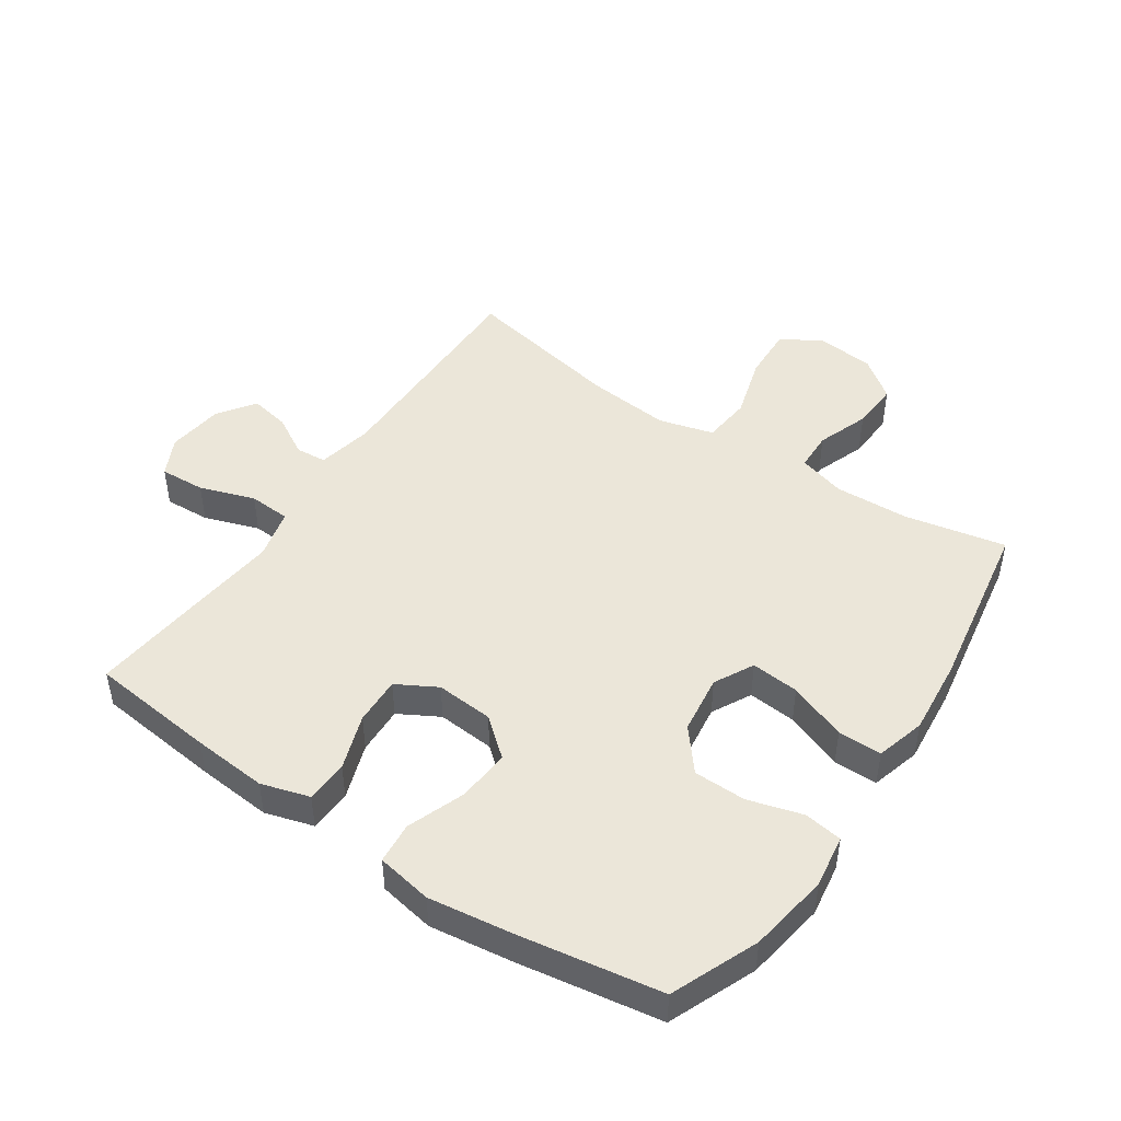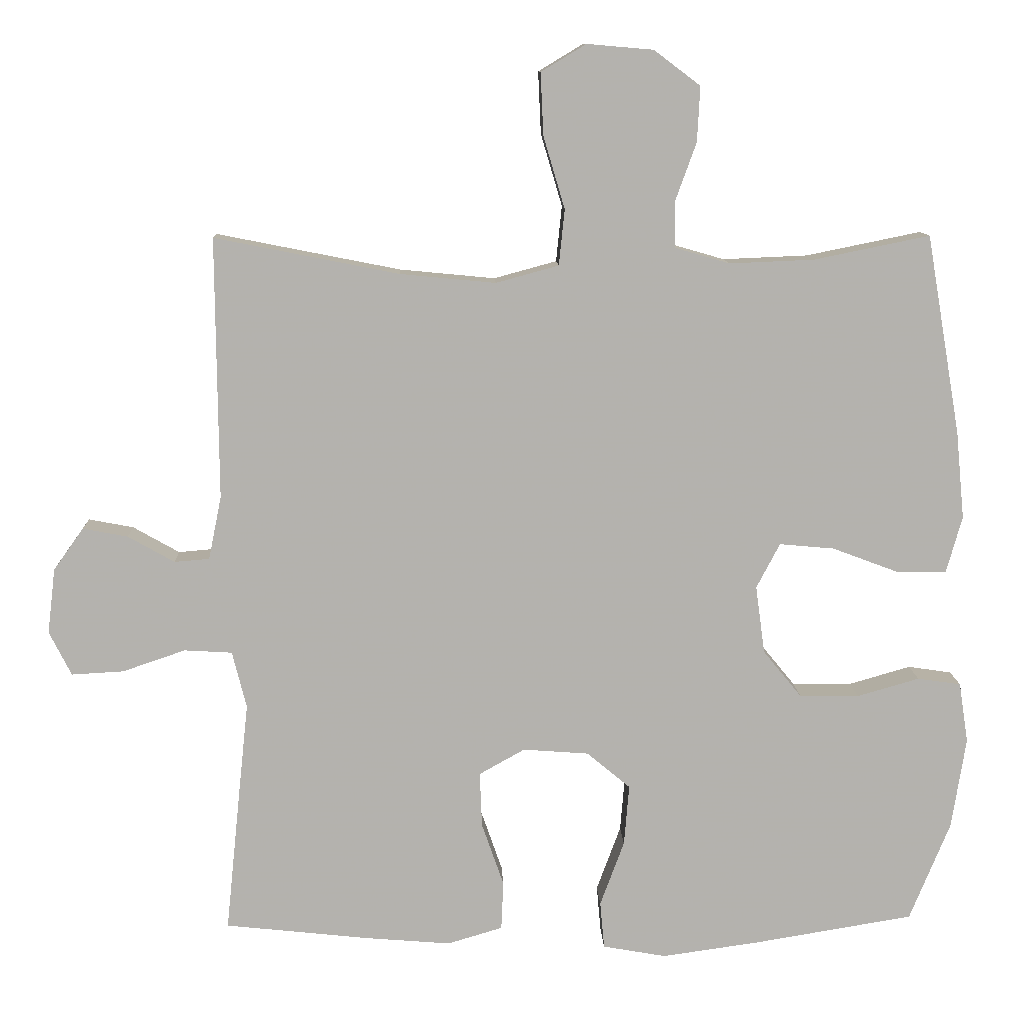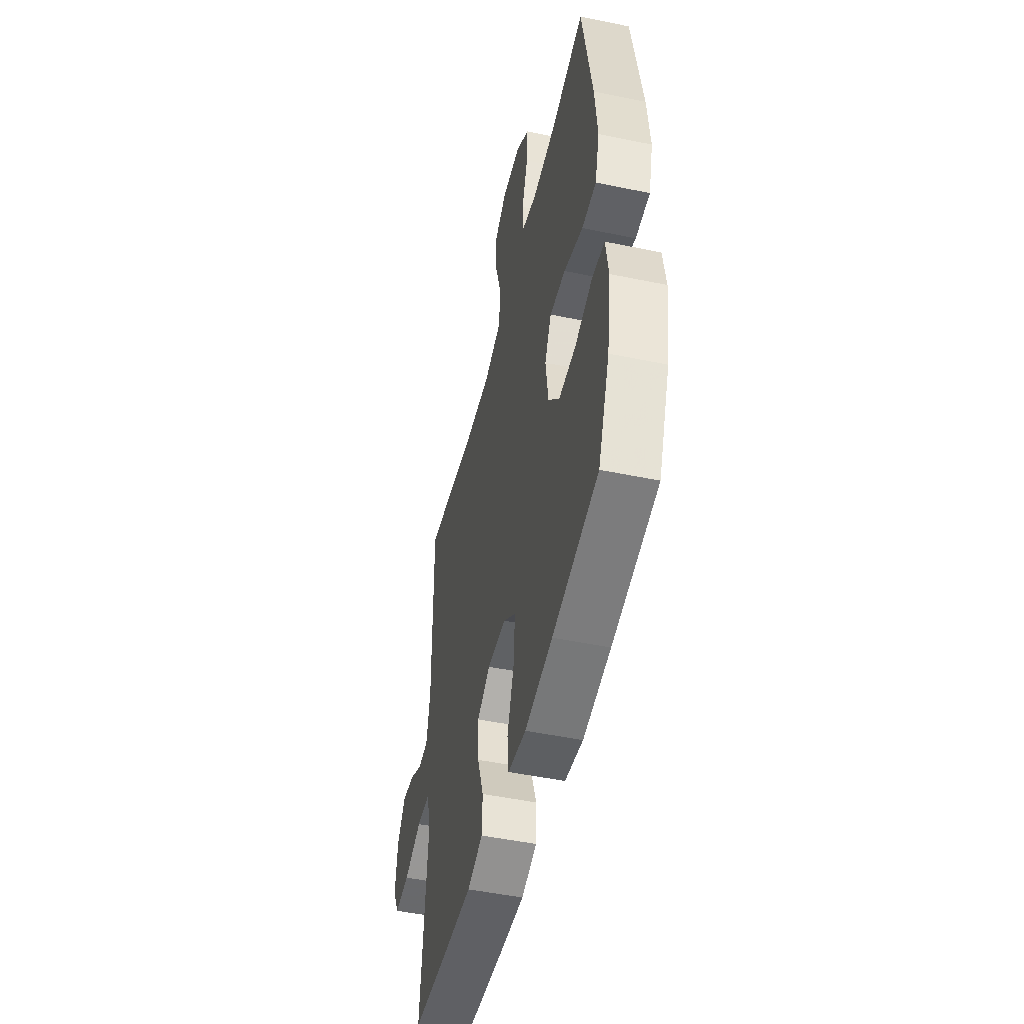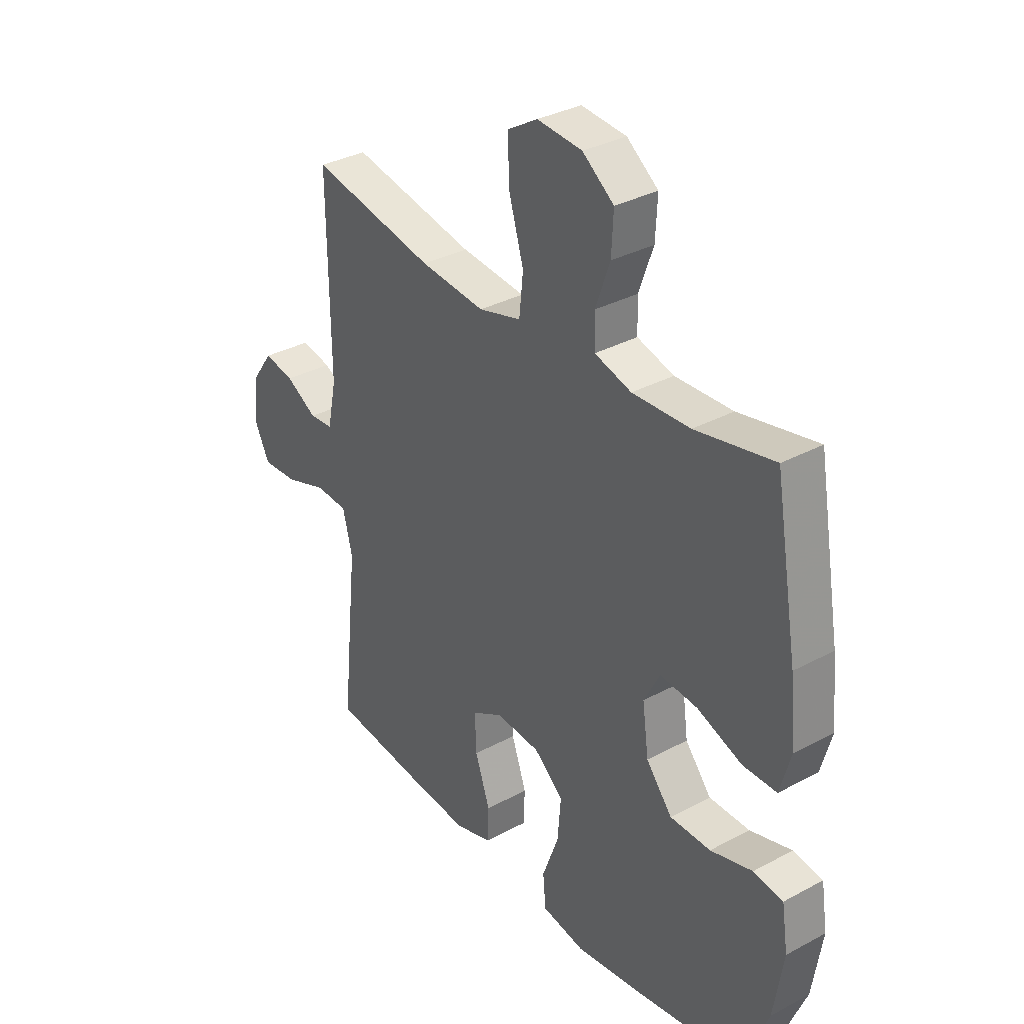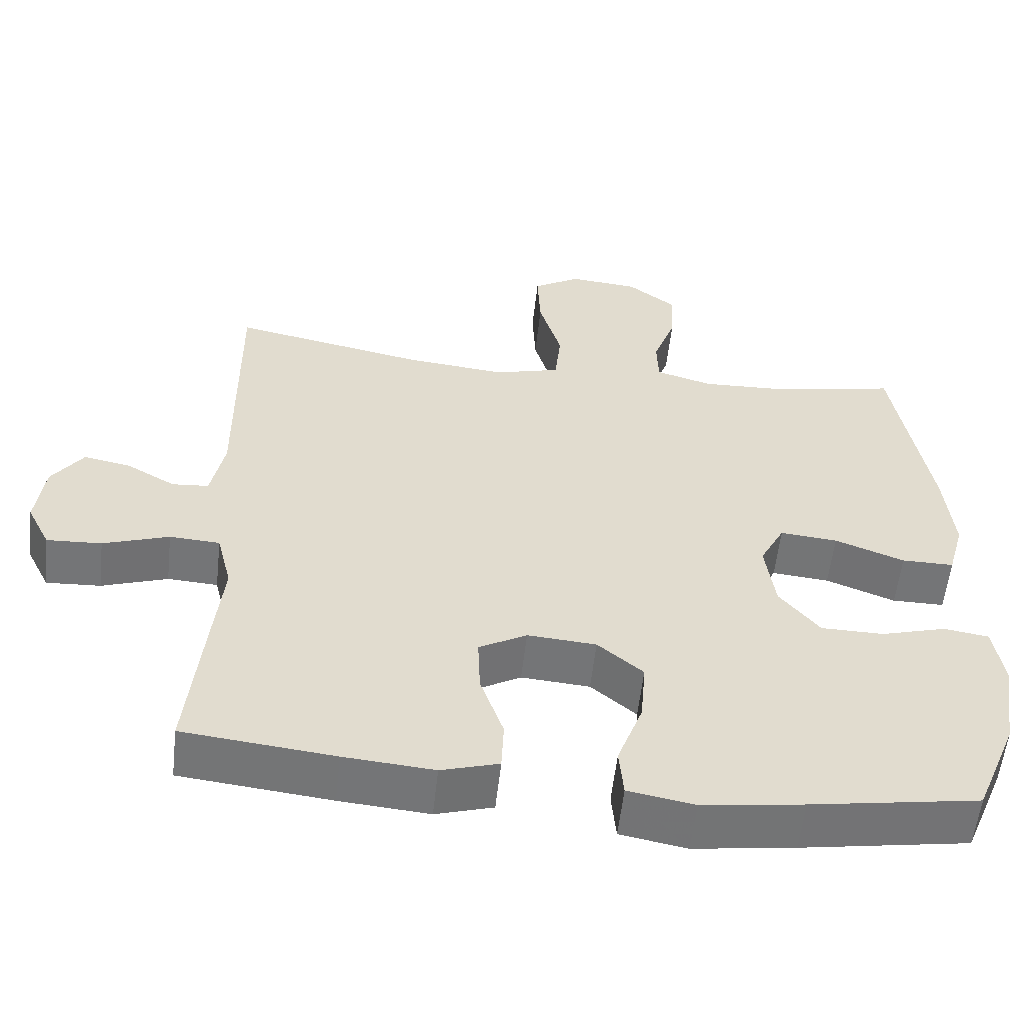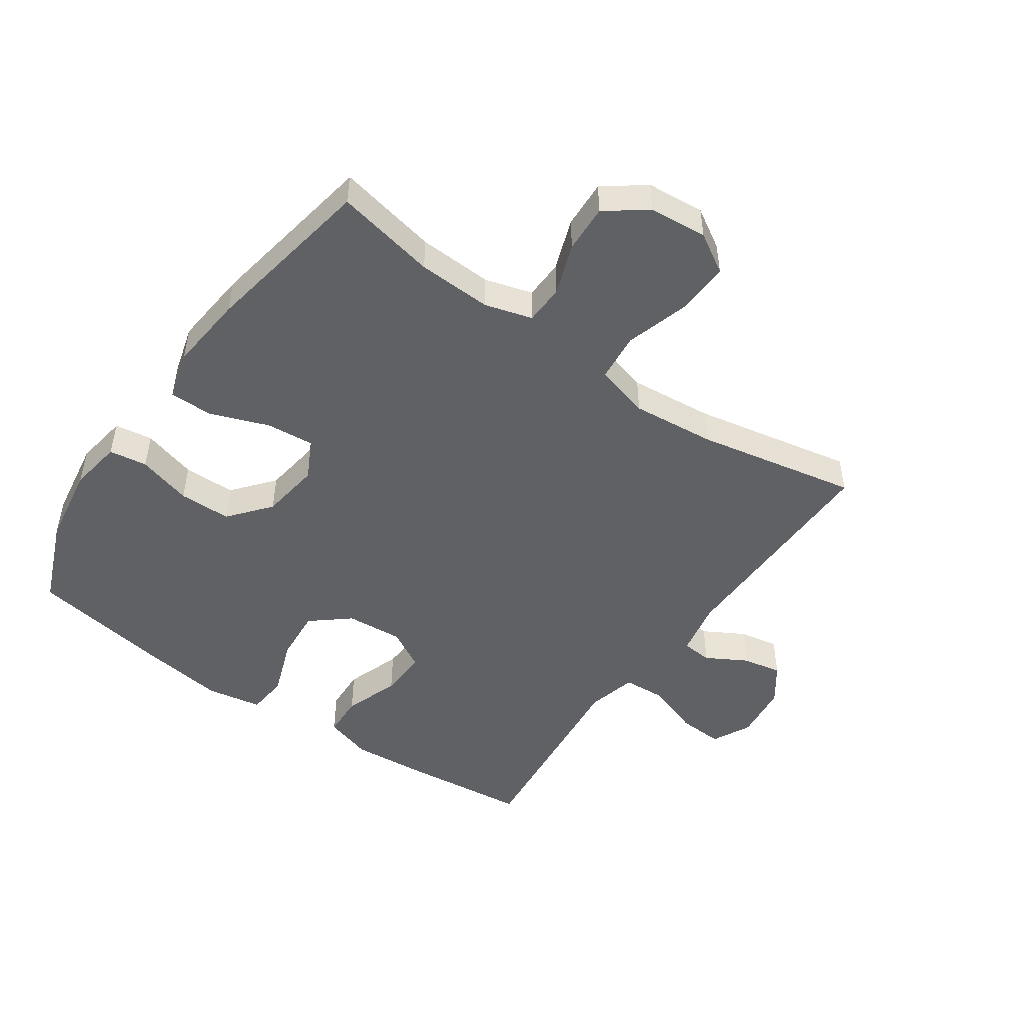
<metadata>
{"format":"obj","ext":"obj","renderer":"f3d","projection":"perspective","resolution":1024,"background":"white","views":[{"elev":46.8,"azim":-145.9,"up":"+Y"},{"elev":10.6,"azim":177.8,"up":"+Z"},{"elev":-49.5,"azim":-102.9,"up":"+Z"},{"elev":33.6,"azim":-126.3,"up":"+Z"},{"elev":-56.5,"azim":173.7,"up":"+Z"},{"elev":-48.8,"azim":-35.0,"up":"+Y"}]}
</metadata>
<code>
v -0.5 0.07 0.5
v -0.338 0.07 0.467
v -0.219 0.07 0.462
v -0.143 0.07 0.484
v -0.141 0.07 0.547
v -0.171 0.07 0.63
v -0.175 0.07 0.707
v -0.11 0.07 0.756
v -0.017 0.07 0.764
v 0.046 0.07 0.726
v 0.042 0.07 0.639
v 0.012 0.07 0.538
v 0.02 0.07 0.46
v 0.108 0.07 0.436
v 0.242 0.07 0.449
v 0.5 0.07 0.5
v 0.497 0.07 0.135
v 0.515 0.07 0.046
v 0.564 0.07 0.042
v 0.629 0.07 0.079
v 0.692 0.07 0.091
v 0.734 0.07 0.032
v 0.745 0.07 -0.059
v 0.714 0.07 -0.121
v 0.641 0.07 -0.117
v 0.553 0.07 -0.087
v 0.486 0.07 -0.091
v 0.466 0.07 -0.171
v 0.479 0.07 -0.294
v 0.5 0.07 -0.5
v 0.298 0.07 -0.522
v 0.178 0.07 -0.532
v 0.101 0.07 -0.509
v 0.098 0.07 -0.441
v 0.129 0.07 -0.352
v 0.132 0.07 -0.275
v 0.068 0.07 -0.239
v -0.024 0.07 -0.246
v -0.085 0.07 -0.297
v -0.078 0.07 -0.382
v -0.044 0.07 -0.474
v -0.05 0.07 -0.54
v -0.139 0.07 -0.556
v -0.275 0.07 -0.537
v -0.5 0.07 -0.5
v -0.557 0.07 -0.361
v -0.577 0.07 -0.233
v -0.564 0.07 -0.148
v -0.503 0.07 -0.139
v -0.416 0.07 -0.164
v -0.332 0.07 -0.163
v -0.278 0.07 -0.097
v -0.265 0.07 -0.002
v -0.298 0.07 0.061
v -0.375 0.07 0.054
v -0.468 0.07 0.019
v -0.538 0.07 0.019
v -0.56 0.07 0.098
v -0.548 0.07 0.221
v -0.5 0 0.5
v -0.338 0 0.467
v -0.219 0 0.462
v -0.143 0 0.484
v -0.141 0 0.547
v -0.171 0 0.63
v -0.175 0 0.707
v -0.11 0 0.756
v -0.017 0 0.764
v 0.046 0 0.726
v 0.042 0 0.639
v 0.012 0 0.538
v 0.02 0 0.46
v 0.108 0 0.436
v 0.242 0 0.449
v 0.5 0 0.5
v 0.497 0 0.135
v 0.515 0 0.046
v 0.564 0 0.042
v 0.629 0 0.079
v 0.692 0 0.091
v 0.734 0 0.032
v 0.745 0 -0.059
v 0.714 0 -0.121
v 0.641 0 -0.117
v 0.553 0 -0.087
v 0.486 0 -0.091
v 0.466 0 -0.171
v 0.479 0 -0.294
v 0.5 0 -0.5
v 0.298 0 -0.522
v 0.178 0 -0.532
v 0.101 0 -0.509
v 0.098 0 -0.441
v 0.129 0 -0.352
v 0.132 0 -0.275
v 0.068 0 -0.239
v -0.024 0 -0.246
v -0.085 0 -0.297
v -0.078 0 -0.382
v -0.044 0 -0.474
v -0.05 0 -0.54
v -0.139 0 -0.556
v -0.275 0 -0.537
v -0.5 0 -0.5
v -0.557 0 -0.361
v -0.577 0 -0.233
v -0.564 0 -0.148
v -0.503 0 -0.139
v -0.416 0 -0.164
v -0.332 0 -0.163
v -0.278 0 -0.097
v -0.265 0 -0.002
v -0.298 0 0.061
v -0.375 0 0.054
v -0.468 0 0.019
v -0.538 0 0.019
v -0.56 0 0.098
v -0.548 0 0.221
f 59 1 2
f 58 59 2
f 57 58 2
f 56 57 2
f 55 56 2
f 54 55 2 3
f 53 54 3 4
f 52 53 4
f 48 49 50
f 47 48 50
f 46 47 50
f 45 46 50
f 44 45 50
f 43 44 50
f 42 43 50
f 41 42 50
f 40 41 50
f 39 40 50 51
f 38 39 51 52
f 33 34 35
f 32 33 35
f 31 32 35
f 30 31 35
f 29 30 35
f 28 29 35
f 27 28 35 36
f 24 25 26
f 23 24 26
f 22 23 26
f 21 22 26
f 20 21 26
f 19 20 26
f 18 19 26 27
f 27 36 37
f 18 27 37
f 17 18 37
f 10 11 12
f 9 10 12
f 8 9 12
f 7 8 12
f 6 7 12
f 5 6 12
f 4 5 12 13
f 52 4 13 14
f 37 38 52
f 17 37 52
f 16 17 52
f 15 16 52
f 14 15 52
f 61 60 118
f 61 118 117
f 61 117 116
f 61 116 115
f 61 115 114
f 62 61 114 113
f 63 62 113 112
f 63 112 111
f 109 108 107
f 109 107 106
f 109 106 105
f 109 105 104
f 109 104 103
f 109 103 102
f 109 102 101
f 109 101 100
f 109 100 99
f 110 109 99 98
f 111 110 98 97
f 94 93 92
f 94 92 91
f 94 91 90
f 94 90 89
f 94 89 88
f 94 88 87
f 95 94 87 86
f 85 84 83
f 85 83 82
f 85 82 81
f 85 81 80
f 85 80 79
f 85 79 78
f 86 85 78 77
f 96 95 86
f 96 86 77
f 96 77 76
f 71 70 69
f 71 69 68
f 71 68 67
f 71 67 66
f 71 66 65
f 71 65 64
f 72 71 64 63
f 73 72 63 111
f 111 97 96
f 111 96 76
f 111 76 75
f 111 75 74
f 111 74 73
f 1 60 61 2
f 2 61 62 3
f 3 62 63 4
f 4 63 64 5
f 5 64 65 6
f 6 65 66 7
f 7 66 67 8
f 8 67 68 9
f 9 68 69 10
f 10 69 70 11
f 11 70 71 12
f 12 71 72 13
f 13 72 73 14
f 14 73 74 15
f 15 74 75 16
f 16 75 76 17
f 17 76 77 18
f 18 77 78 19
f 19 78 79 20
f 20 79 80 21
f 21 80 81 22
f 22 81 82 23
f 23 82 83 24
f 24 83 84 25
f 25 84 85 26
f 26 85 86 27
f 27 86 87 28
f 28 87 88 29
f 29 88 89 30
f 30 89 90 31
f 31 90 91 32
f 32 91 92 33
f 33 92 93 34
f 34 93 94 35
f 35 94 95 36
f 36 95 96 37
f 37 96 97 38
f 38 97 98 39
f 39 98 99 40
f 40 99 100 41
f 41 100 101 42
f 42 101 102 43
f 43 102 103 44
f 44 103 104 45
f 45 104 105 46
f 46 105 106 47
f 47 106 107 48
f 48 107 108 49
f 49 108 109 50
f 50 109 110 51
f 51 110 111 52
f 52 111 112 53
f 53 112 113 54
f 54 113 114 55
f 55 114 115 56
f 56 115 116 57
f 57 116 117 58
f 58 117 118 59
f 59 118 60 1

</code>
